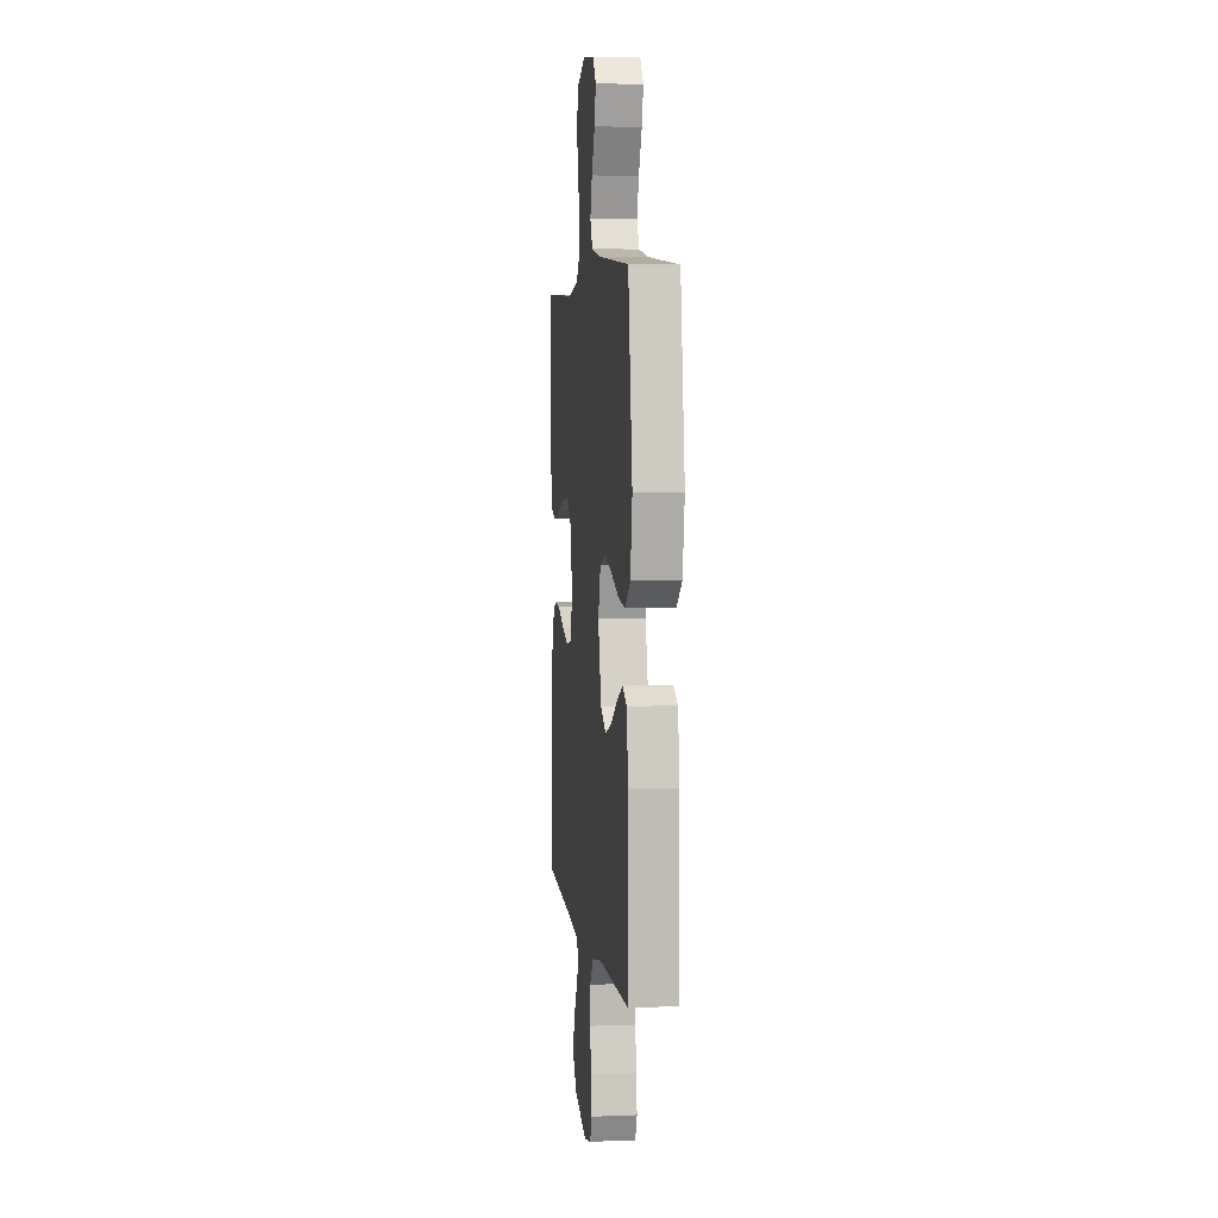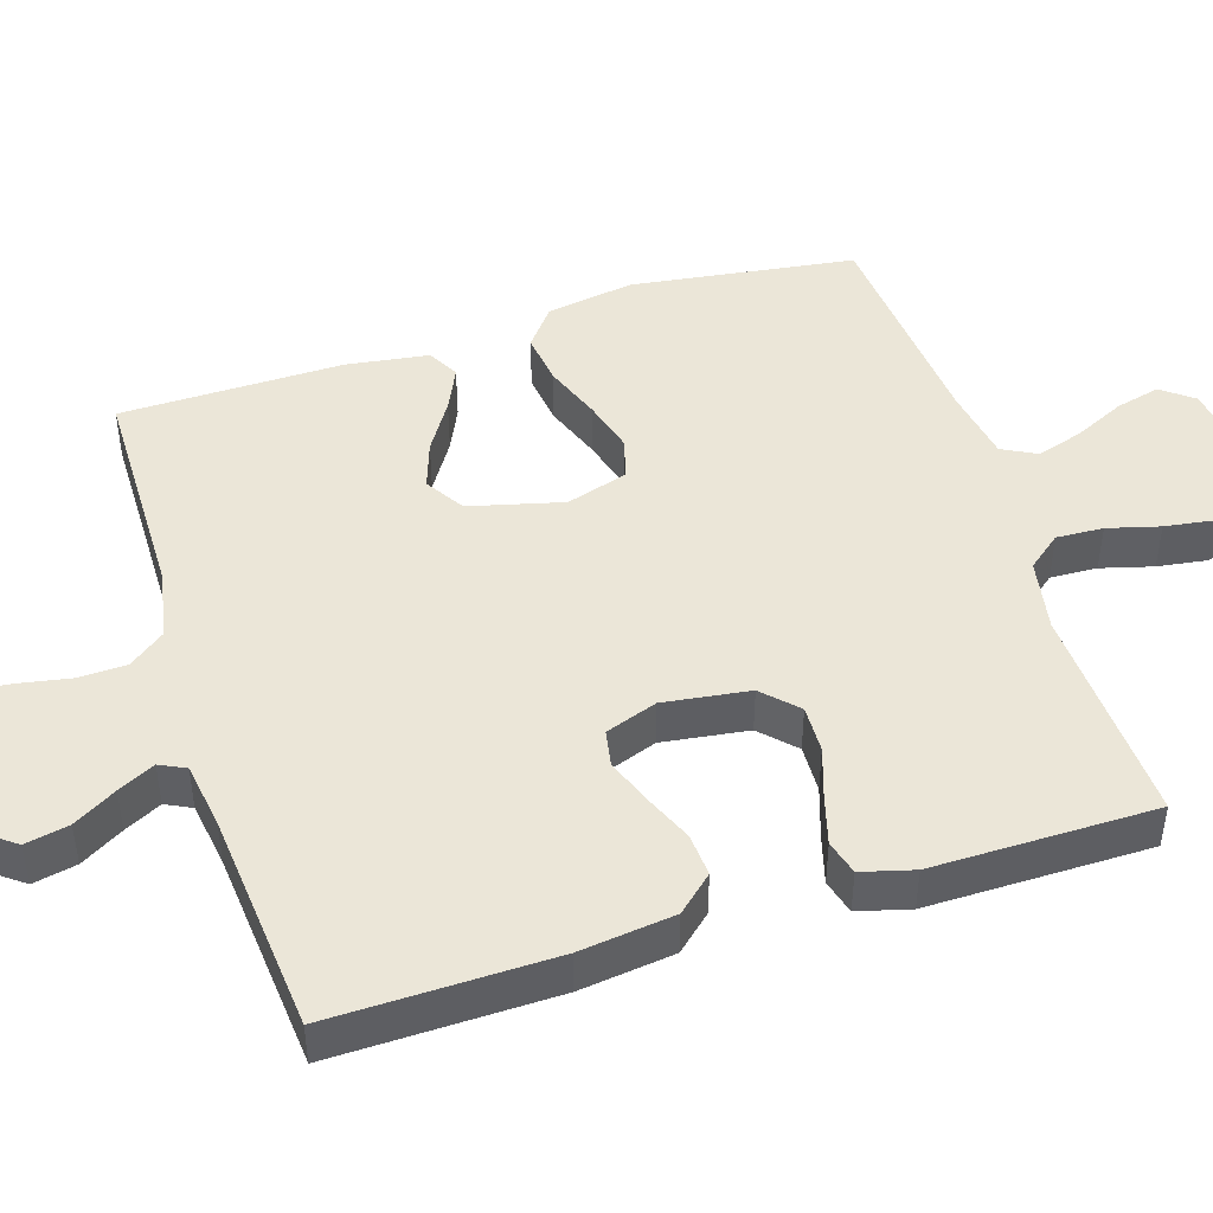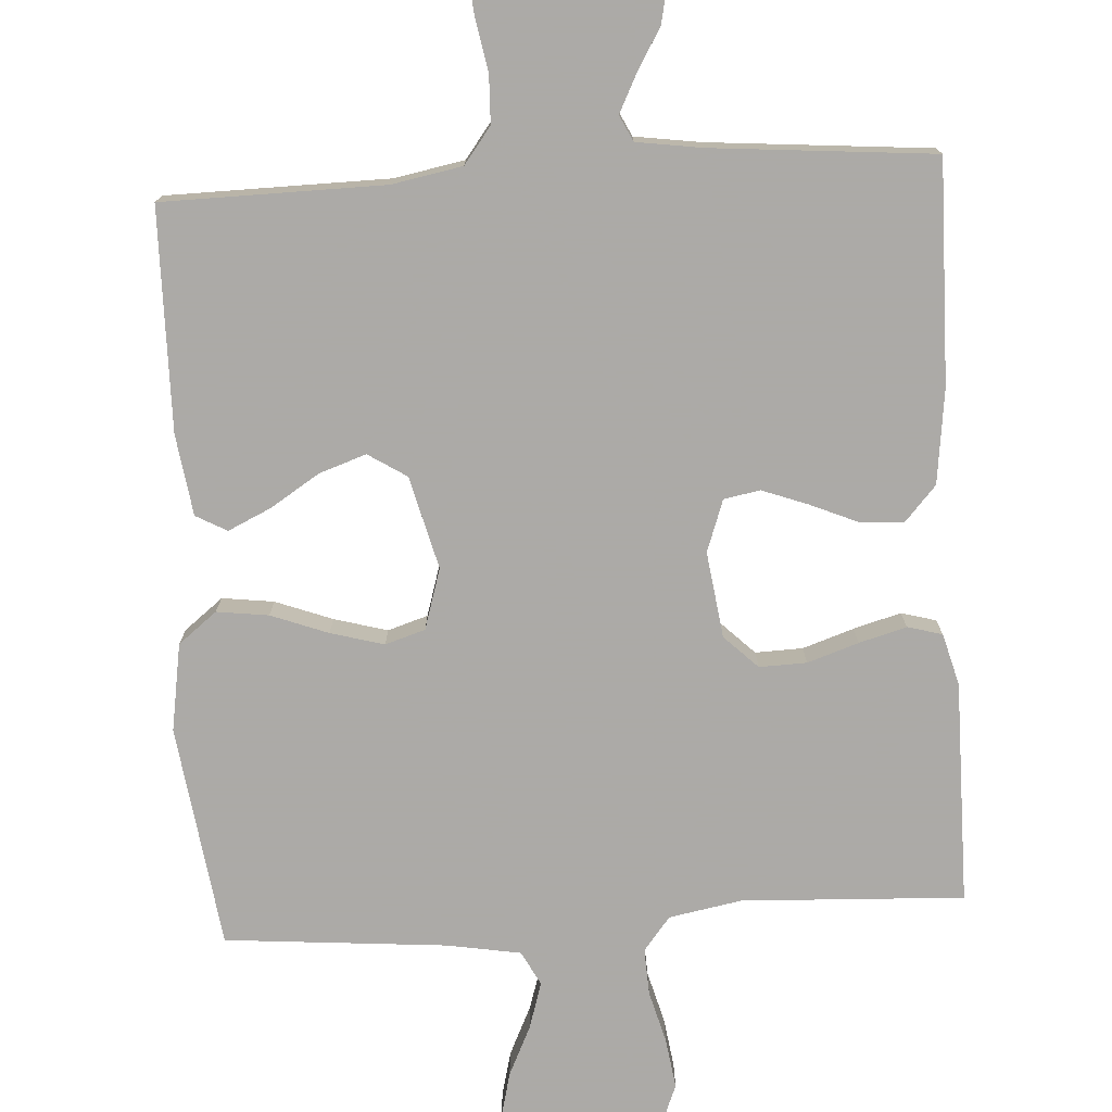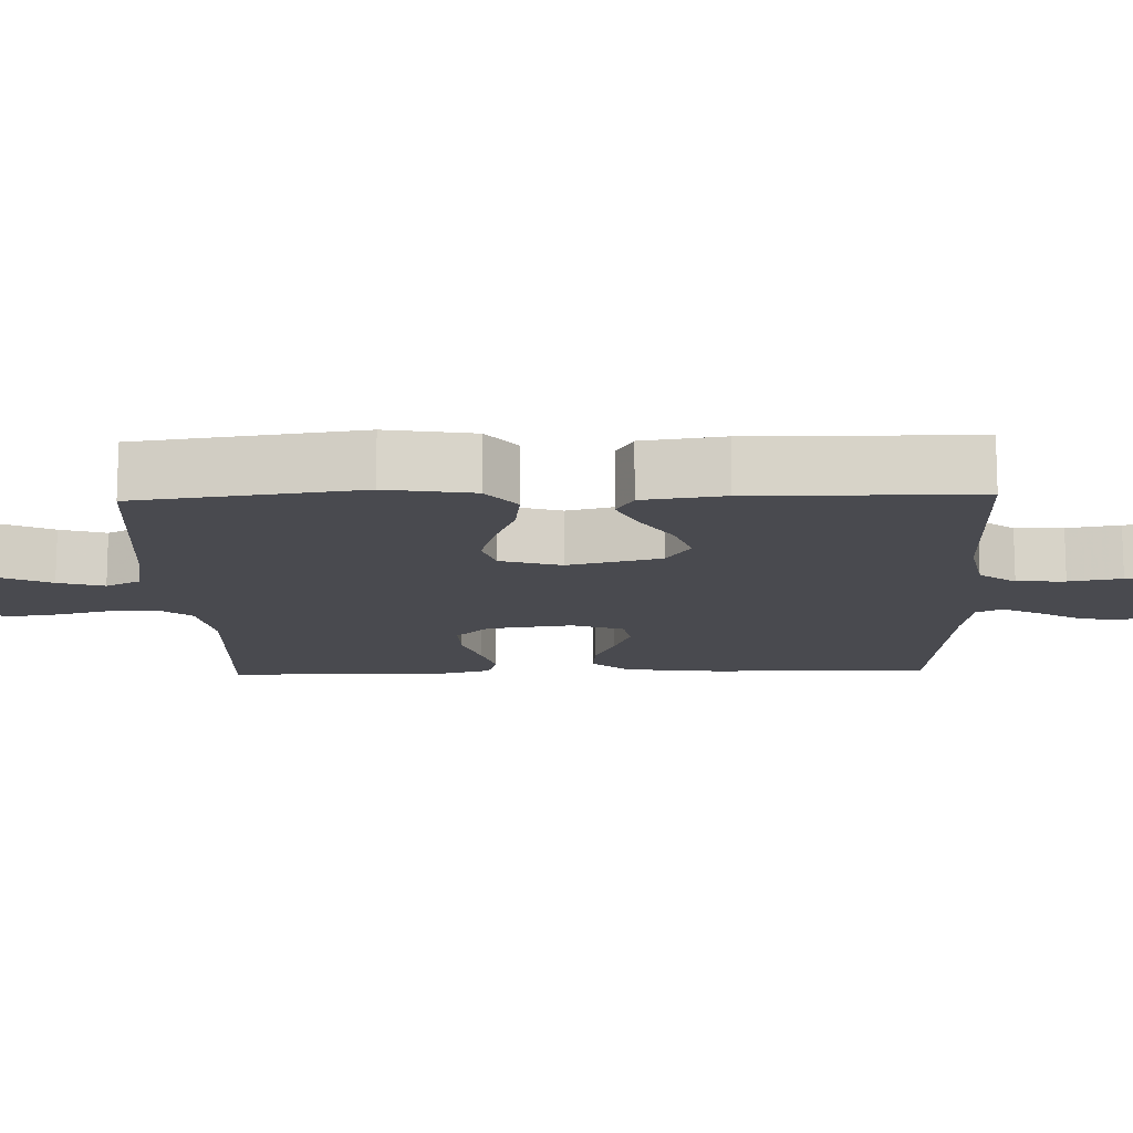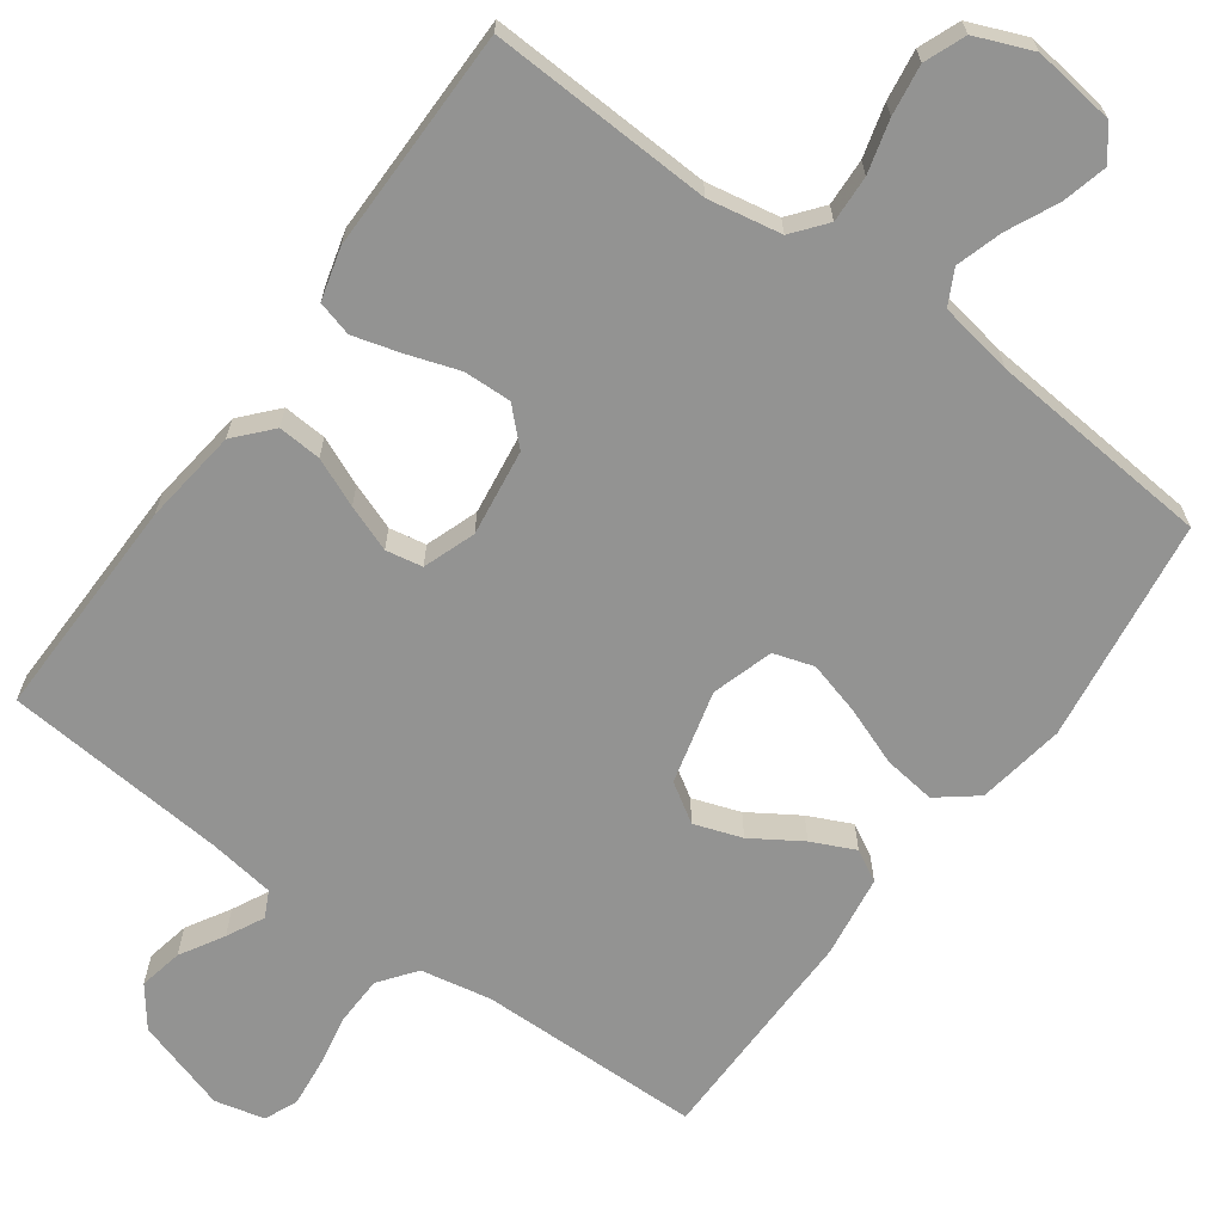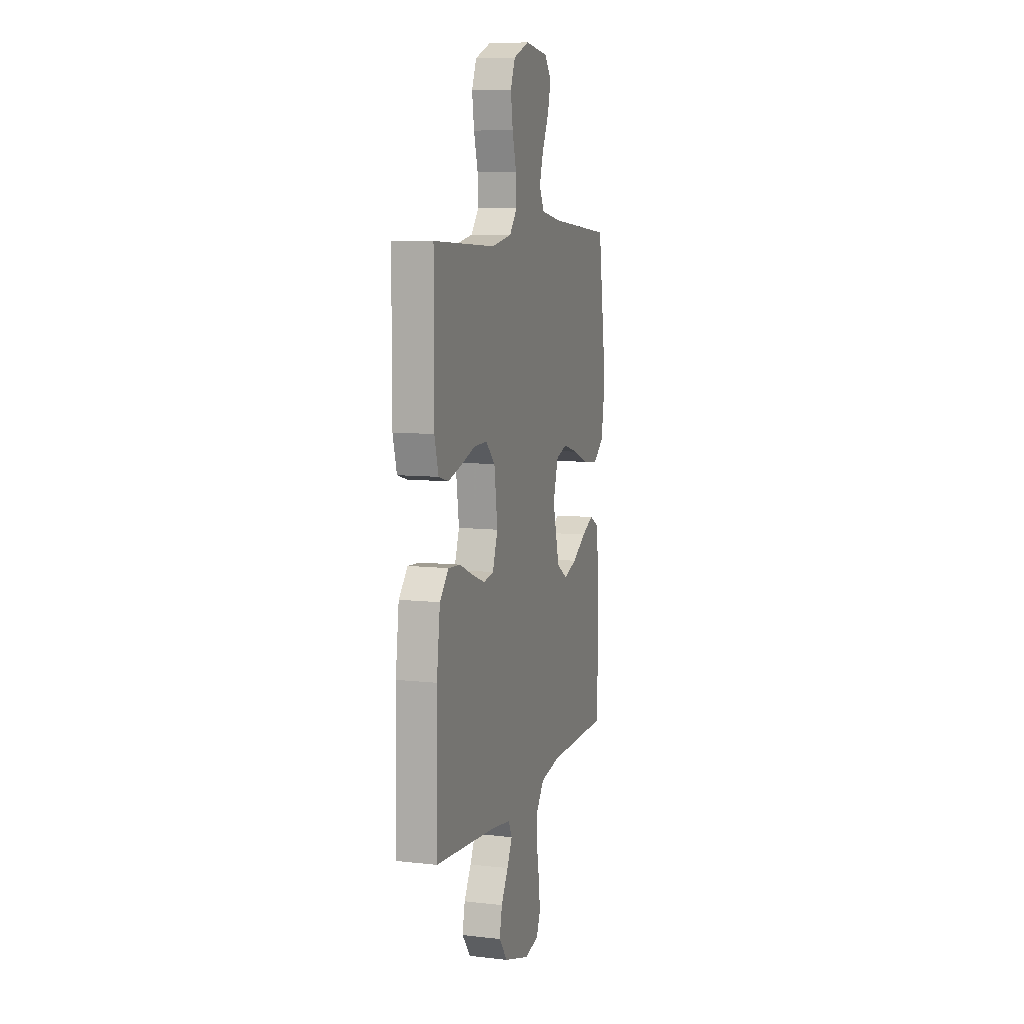
<metadata>
{"format":"obj","ext":"obj","renderer":"f3d","projection":"perspective","resolution":1024,"background":"white","views":[{"elev":4.9,"azim":82.8,"up":"+Z"},{"elev":46.2,"azim":-107.6,"up":"+Y"},{"elev":-76.0,"azim":-176.5,"up":"+Y"},{"elev":-13.5,"azim":91.7,"up":"+Y"},{"elev":-66.6,"azim":-35.9,"up":"+Y"},{"elev":8.4,"azim":-72.7,"up":"+Z"}]}
</metadata>
<code>
v -0.5 0.07 -0.5
v -0.495 0.07 -0.2
v -0.479 0.07 -0.072
v -0.436 0.07 -0.024
v -0.378 0.07 -0.028
v -0.313 0.07 -0.056
v -0.251 0.07 -0.079
v -0.202 0.07 -0.07
v -0.177 0.07 0
v -0.193 0.07 0.116
v -0.238 0.07 0.16
v -0.302 0.07 0.158
v -0.371 0.07 0.135
v -0.435 0.07 0.117
v -0.482 0.07 0.13
v -0.501 0.07 0.2
v -0.5 0.07 0.5
v -0.2 0.07 0.486
v -0.102 0.07 0.504
v -0.066 0.07 0.549
v -0.069 0.07 0.612
v -0.088 0.07 0.682
v -0.098 0.07 0.75
v -0.076 0.07 0.805
v 0 0.07 0.836
v 0.11 0.07 0.822
v 0.143 0.07 0.779
v 0.128 0.07 0.719
v 0.096 0.07 0.651
v 0.077 0.07 0.589
v 0.101 0.07 0.543
v 0.2 0.07 0.526
v 0.5 0.07 0.5
v 0.542 0.07 0.2
v 0.523 0.07 0.082
v 0.471 0.07 0.041
v 0.401 0.07 0.05
v 0.324 0.07 0.079
v 0.252 0.07 0.099
v 0.198 0.07 0.082
v 0.173 0.07 0
v 0.205 0.07 -0.125
v 0.257 0.07 -0.158
v 0.321 0.07 -0.136
v 0.387 0.07 -0.094
v 0.445 0.07 -0.067
v 0.487 0.07 -0.09
v 0.503 0.07 -0.2
v 0.5 0.07 -0.5
v 0.2 0.07 -0.504
v 0.105 0.07 -0.522
v 0.068 0.07 -0.571
v 0.066 0.07 -0.636
v 0.079 0.07 -0.707
v 0.086 0.07 -0.772
v 0.067 0.07 -0.817
v 0 0.07 -0.833
v -0.125 0.07 -0.794
v -0.165 0.07 -0.741
v -0.153 0.07 -0.682
v -0.119 0.07 -0.624
v -0.094 0.07 -0.574
v -0.111 0.07 -0.539
v -0.2 0.07 -0.526
v -0.5 0 -0.5
v -0.495 0 -0.2
v -0.479 0 -0.072
v -0.436 0 -0.024
v -0.378 0 -0.028
v -0.313 0 -0.056
v -0.251 0 -0.079
v -0.202 0 -0.07
v -0.177 0 0
v -0.193 0 0.116
v -0.238 0 0.16
v -0.302 0 0.158
v -0.371 0 0.135
v -0.435 0 0.117
v -0.482 0 0.13
v -0.501 0 0.2
v -0.5 0 0.5
v -0.2 0 0.486
v -0.102 0 0.504
v -0.066 0 0.549
v -0.069 0 0.612
v -0.088 0 0.682
v -0.098 0 0.75
v -0.076 0 0.805
v 0 0 0.836
v 0.11 0 0.822
v 0.143 0 0.779
v 0.128 0 0.719
v 0.096 0 0.651
v 0.077 0 0.589
v 0.101 0 0.543
v 0.2 0 0.526
v 0.5 0 0.5
v 0.542 0 0.2
v 0.523 0 0.082
v 0.471 0 0.041
v 0.401 0 0.05
v 0.324 0 0.079
v 0.252 0 0.099
v 0.198 0 0.082
v 0.173 0 0
v 0.205 0 -0.125
v 0.257 0 -0.158
v 0.321 0 -0.136
v 0.387 0 -0.094
v 0.445 0 -0.067
v 0.487 0 -0.09
v 0.503 0 -0.2
v 0.5 0 -0.5
v 0.2 0 -0.504
v 0.105 0 -0.522
v 0.068 0 -0.571
v 0.066 0 -0.636
v 0.079 0 -0.707
v 0.086 0 -0.772
v 0.067 0 -0.817
v 0 0 -0.833
v -0.125 0 -0.794
v -0.165 0 -0.741
v -0.153 0 -0.682
v -0.119 0 -0.624
v -0.094 0 -0.574
v -0.111 0 -0.539
v -0.2 0 -0.526
f 58 59 60 61
f 58 61 62
f 57 58 62
f 56 57 62
f 53 54 55 56
f 53 56 62 63
f 47 48 49 50
f 47 50 51
f 44 45 46 47
f 43 44 47 51
f 42 43 51 52
f 35 36 37 38
f 35 38 39
f 32 33 34 35
f 31 32 35 39
f 30 31 39 40
f 26 27 28 29
f 26 29 30
f 25 26 30
f 21 22 23 24
f 20 21 24 25
f 15 16 17 18
f 15 18 19
f 12 13 14 15
f 12 15 19
f 11 12 19 20
f 3 4 5 6
f 3 6 7
f 64 1 2 3
f 63 64 3 7
f 52 53 63 7
f 41 42 52
f 25 30 40 41
f 20 25 41 52
f 10 11 20
f 9 10 20 52
f 8 9 52
f 7 8 52
f 125 124 123 122
f 126 125 122
f 126 122 121
f 126 121 120
f 120 119 118 117
f 127 126 120 117
f 114 113 112 111
f 115 114 111
f 111 110 109 108
f 115 111 108 107
f 116 115 107 106
f 102 101 100 99
f 103 102 99
f 99 98 97 96
f 103 99 96 95
f 104 103 95 94
f 93 92 91 90
f 94 93 90
f 94 90 89
f 88 87 86 85
f 89 88 85 84
f 82 81 80 79
f 83 82 79
f 79 78 77 76
f 83 79 76
f 84 83 76 75
f 70 69 68 67
f 71 70 67
f 67 66 65 128
f 71 67 128 127
f 71 127 117 116
f 116 106 105
f 105 104 94 89
f 116 105 89 84
f 84 75 74
f 116 84 74 73
f 116 73 72
f 116 72 71
f 1 65 66 2
f 2 66 67 3
f 3 67 68 4
f 4 68 69 5
f 5 69 70 6
f 6 70 71 7
f 7 71 72 8
f 8 72 73 9
f 9 73 74 10
f 10 74 75 11
f 11 75 76 12
f 12 76 77 13
f 13 77 78 14
f 14 78 79 15
f 15 79 80 16
f 16 80 81 17
f 17 81 82 18
f 18 82 83 19
f 19 83 84 20
f 20 84 85 21
f 21 85 86 22
f 22 86 87 23
f 23 87 88 24
f 24 88 89 25
f 25 89 90 26
f 26 90 91 27
f 27 91 92 28
f 28 92 93 29
f 29 93 94 30
f 30 94 95 31
f 31 95 96 32
f 32 96 97 33
f 33 97 98 34
f 34 98 99 35
f 35 99 100 36
f 36 100 101 37
f 37 101 102 38
f 38 102 103 39
f 39 103 104 40
f 40 104 105 41
f 41 105 106 42
f 42 106 107 43
f 43 107 108 44
f 44 108 109 45
f 45 109 110 46
f 46 110 111 47
f 47 111 112 48
f 48 112 113 49
f 49 113 114 50
f 50 114 115 51
f 51 115 116 52
f 52 116 117 53
f 53 117 118 54
f 54 118 119 55
f 55 119 120 56
f 56 120 121 57
f 57 121 122 58
f 58 122 123 59
f 59 123 124 60
f 60 124 125 61
f 61 125 126 62
f 62 126 127 63
f 63 127 128 64
f 64 128 65 1

</code>
